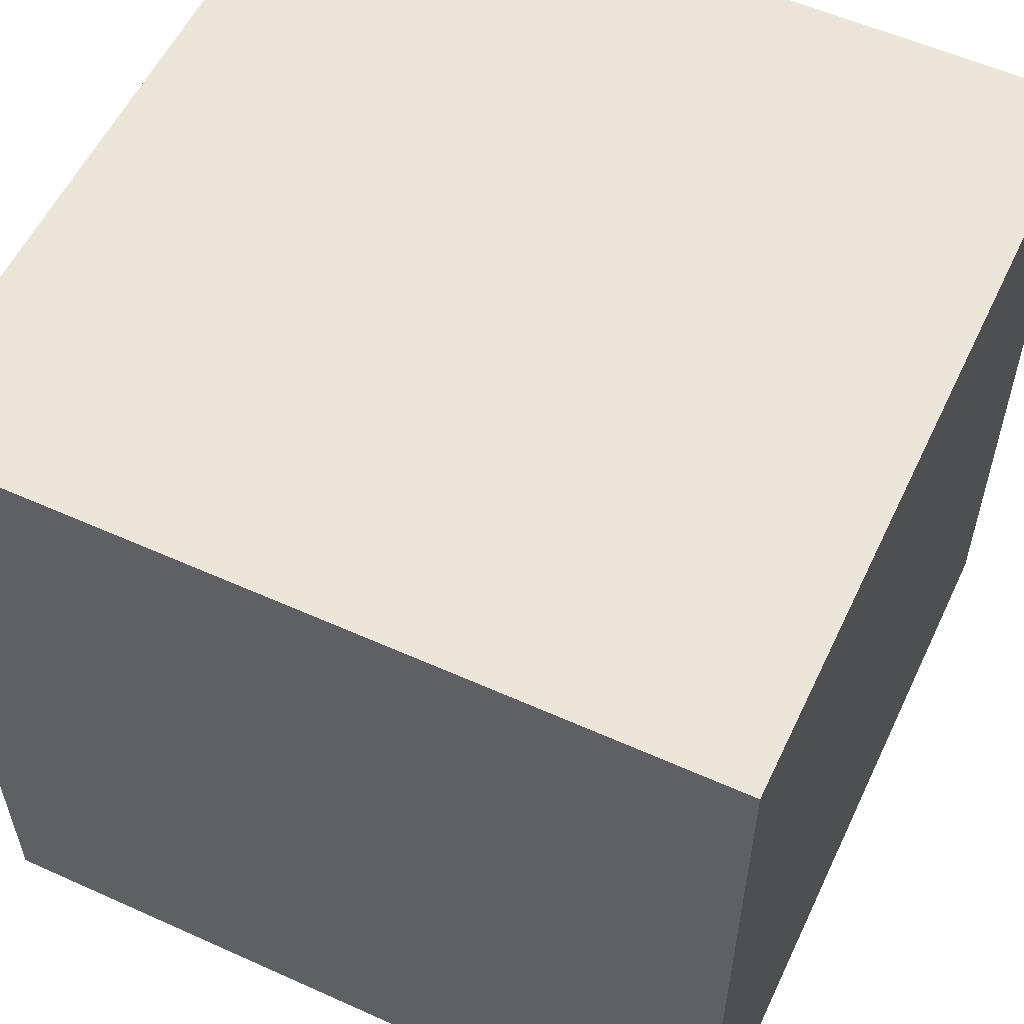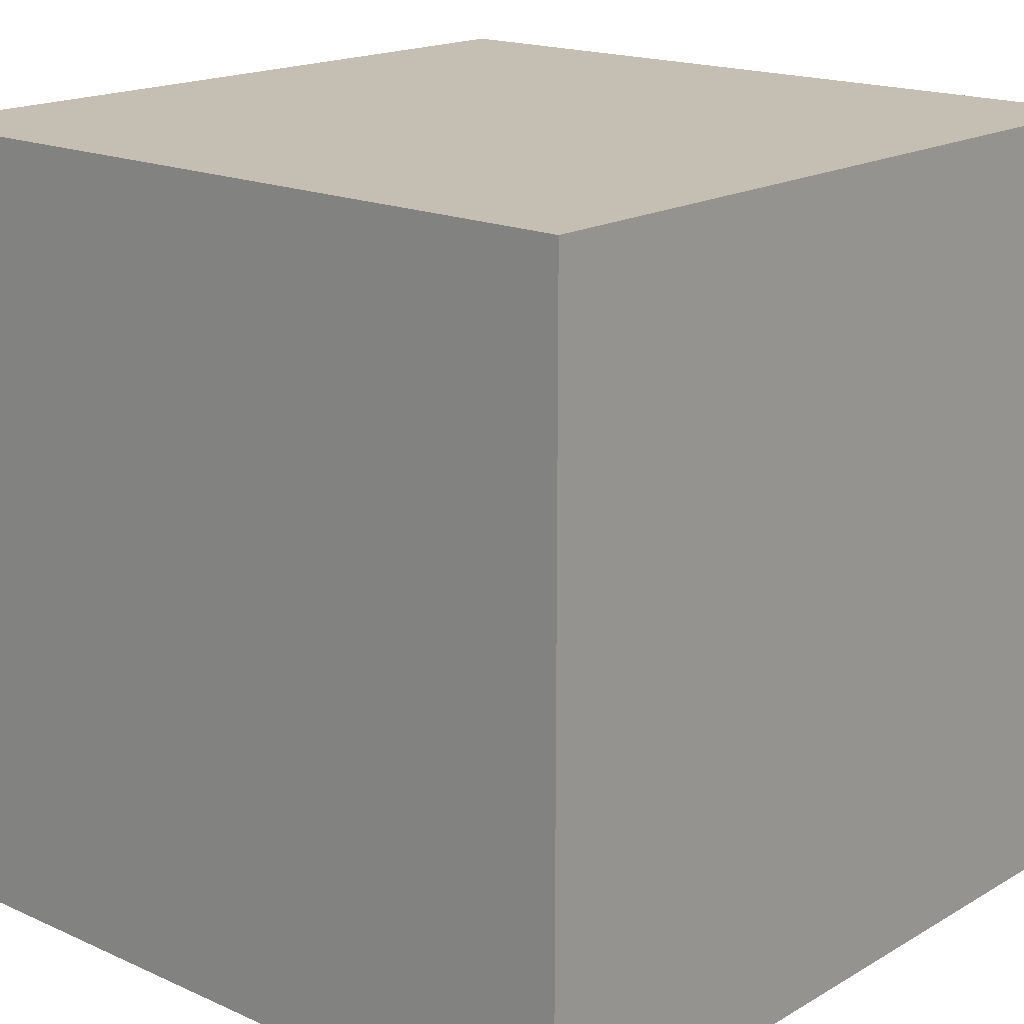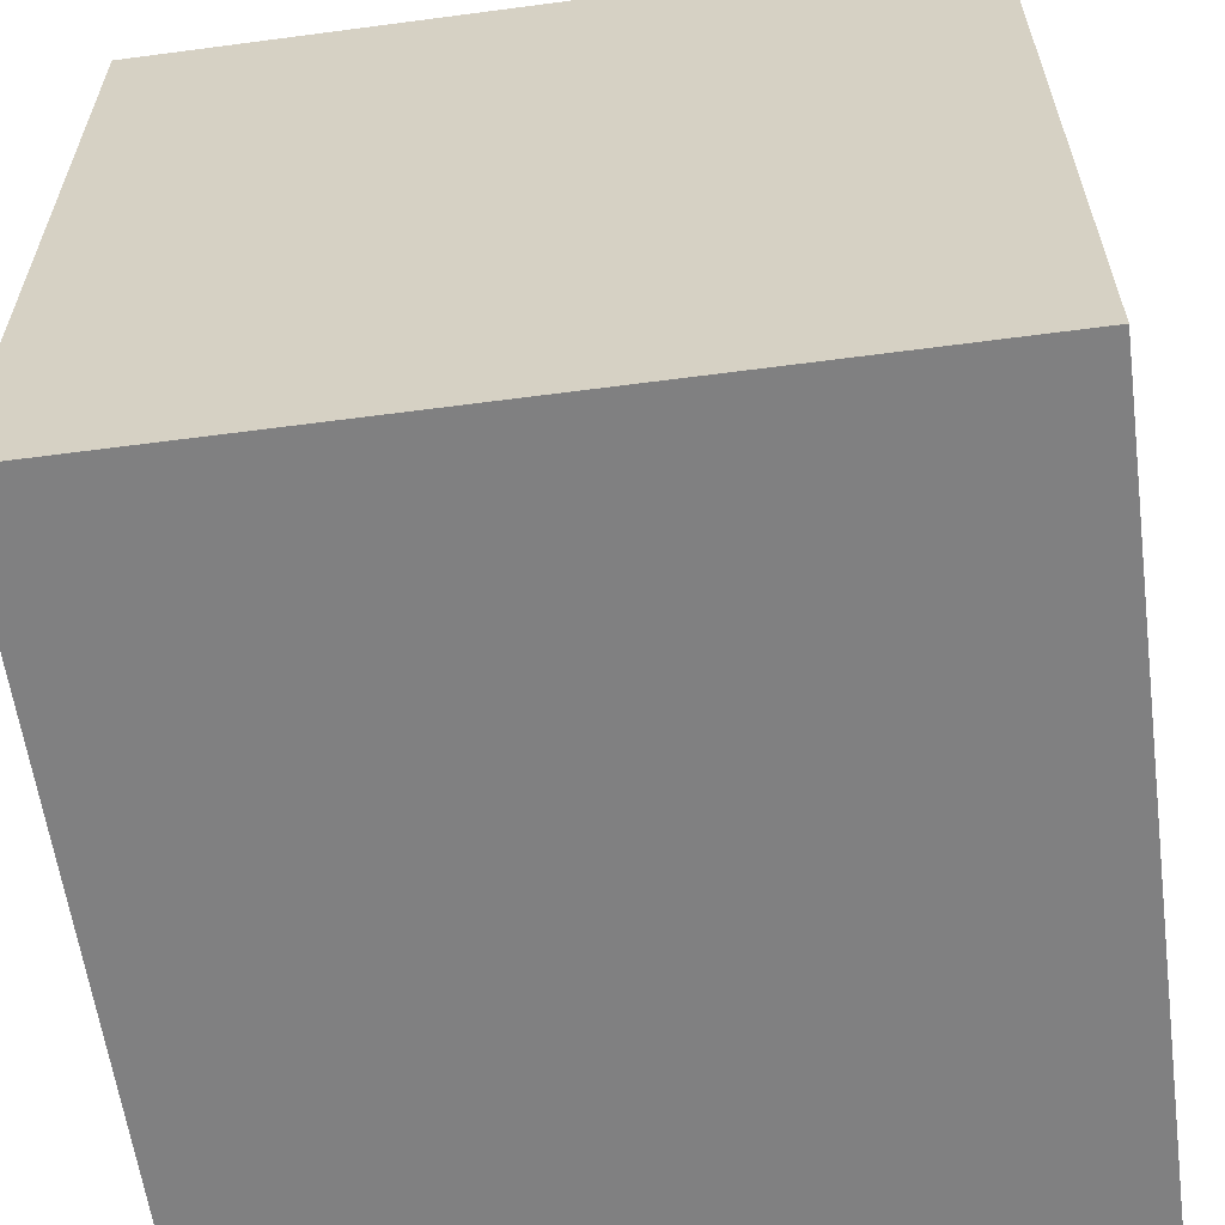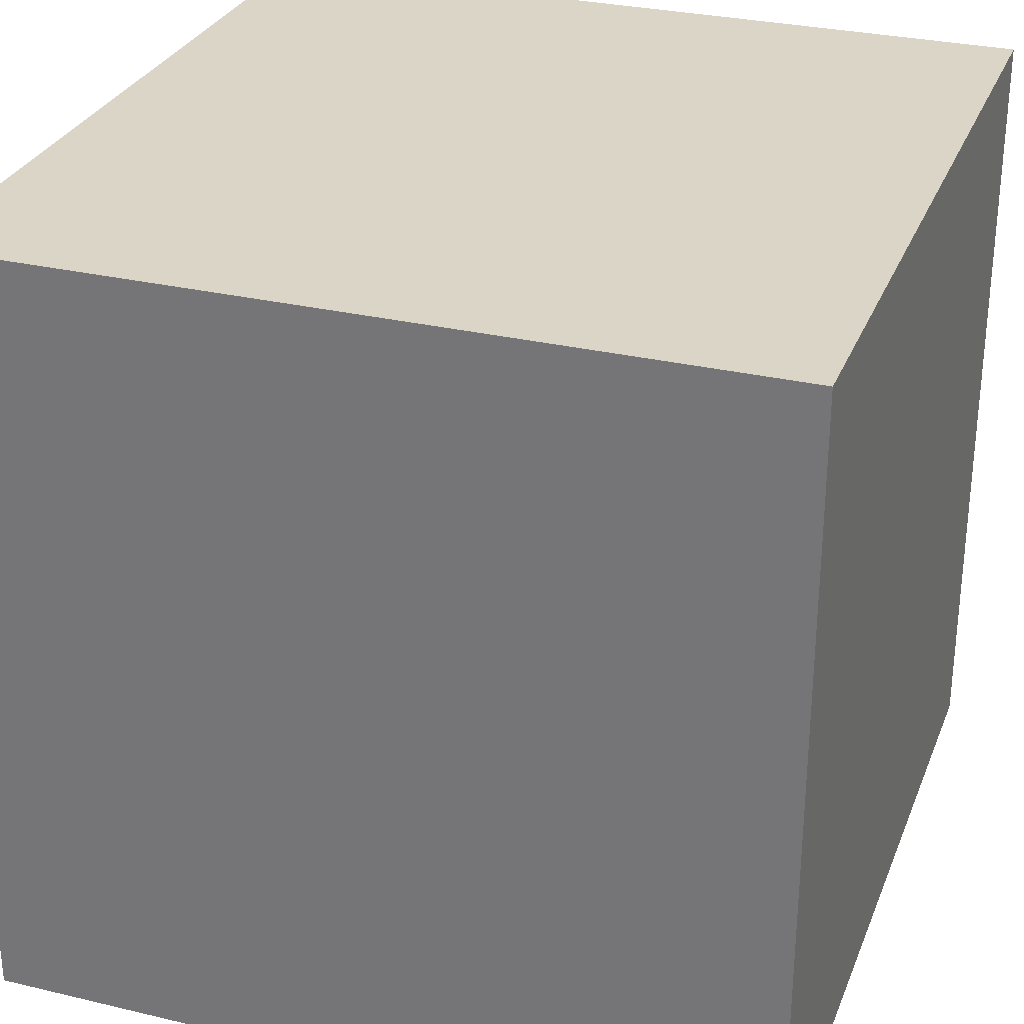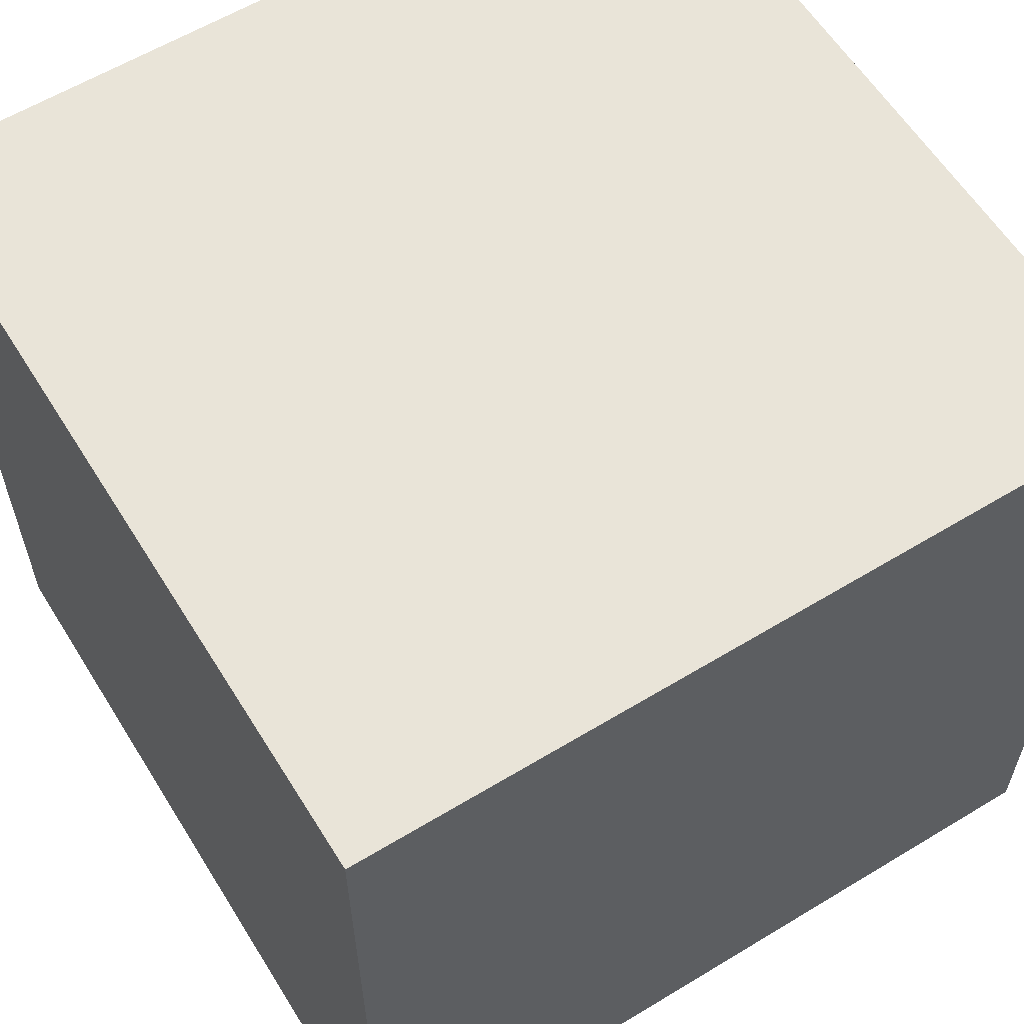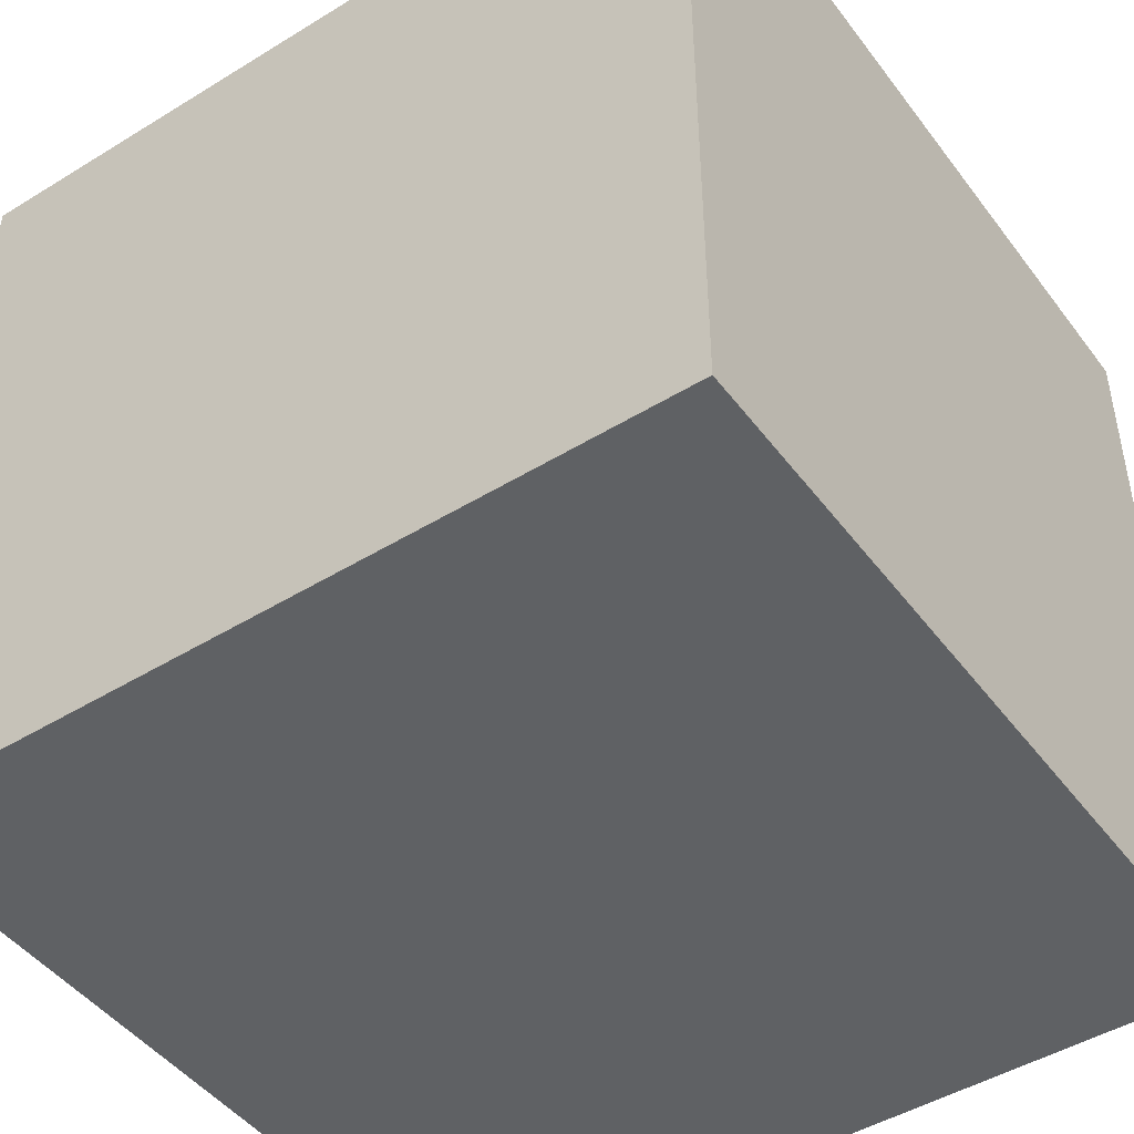
<metadata>
{"format":"obj","ext":"obj","renderer":"f3d","projection":"perspective","resolution":1024,"background":"white","views":[{"elev":56.4,"azim":115.2,"up":"+Z"},{"elev":17.6,"azim":-48.6,"up":"+Z"},{"elev":-60.2,"azim":97.7,"up":"+Z"},{"elev":29.6,"azim":-70.8,"up":"+Y"},{"elev":60.0,"azim":-121.8,"up":"+Z"},{"elev":-46.7,"azim":34.9,"up":"+Y"}]}
</metadata>
<code>
v -1 -1 1
v -1 1 -1
v -1 -1 -1
v -1 1 1
v 1 1 -1
v 1 1 1
v 1 -1 -1
v 1 -1 1
f 1 2 3
f 4 5 2
f 6 7 5
f 8 3 7
f 5 3 2
f 4 8 6
f 1 4 2
f 4 6 5
f 6 8 7
f 8 1 3
f 5 7 3
f 4 1 8

</code>
